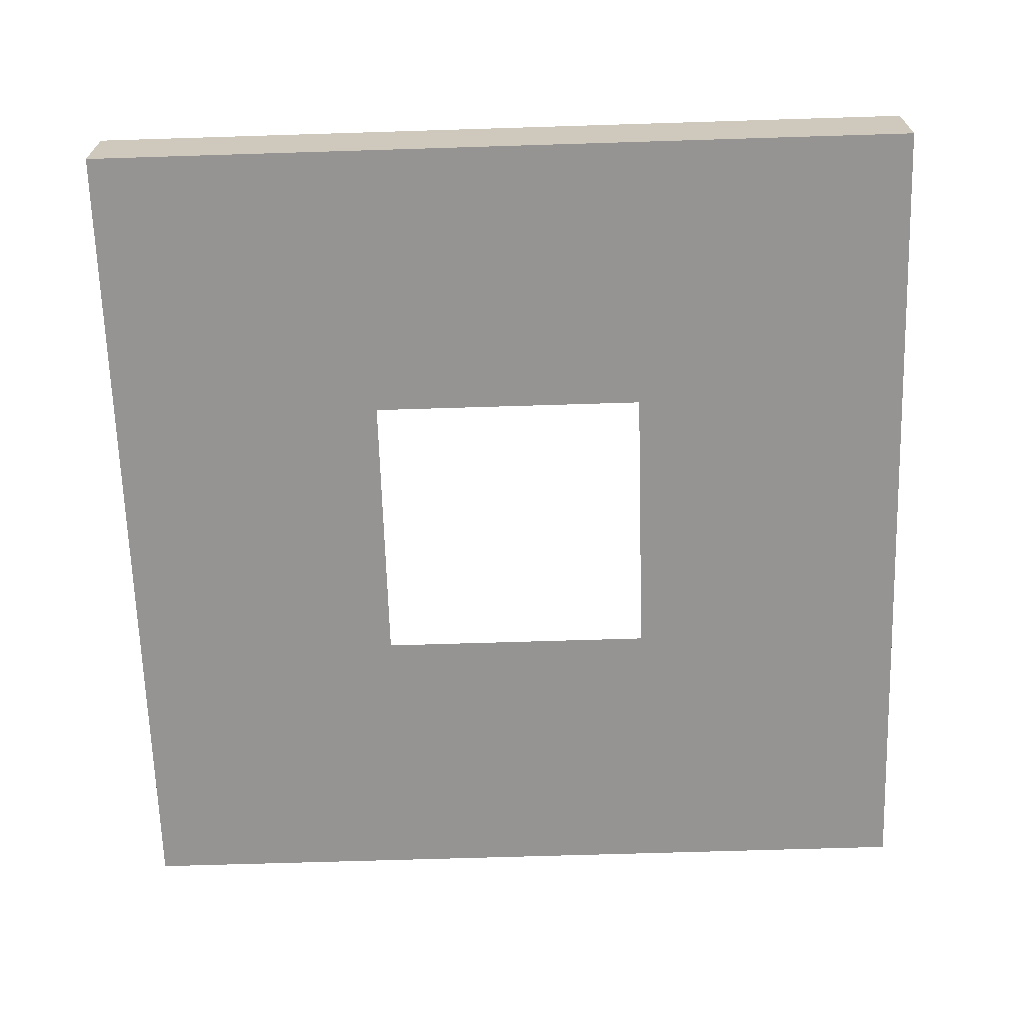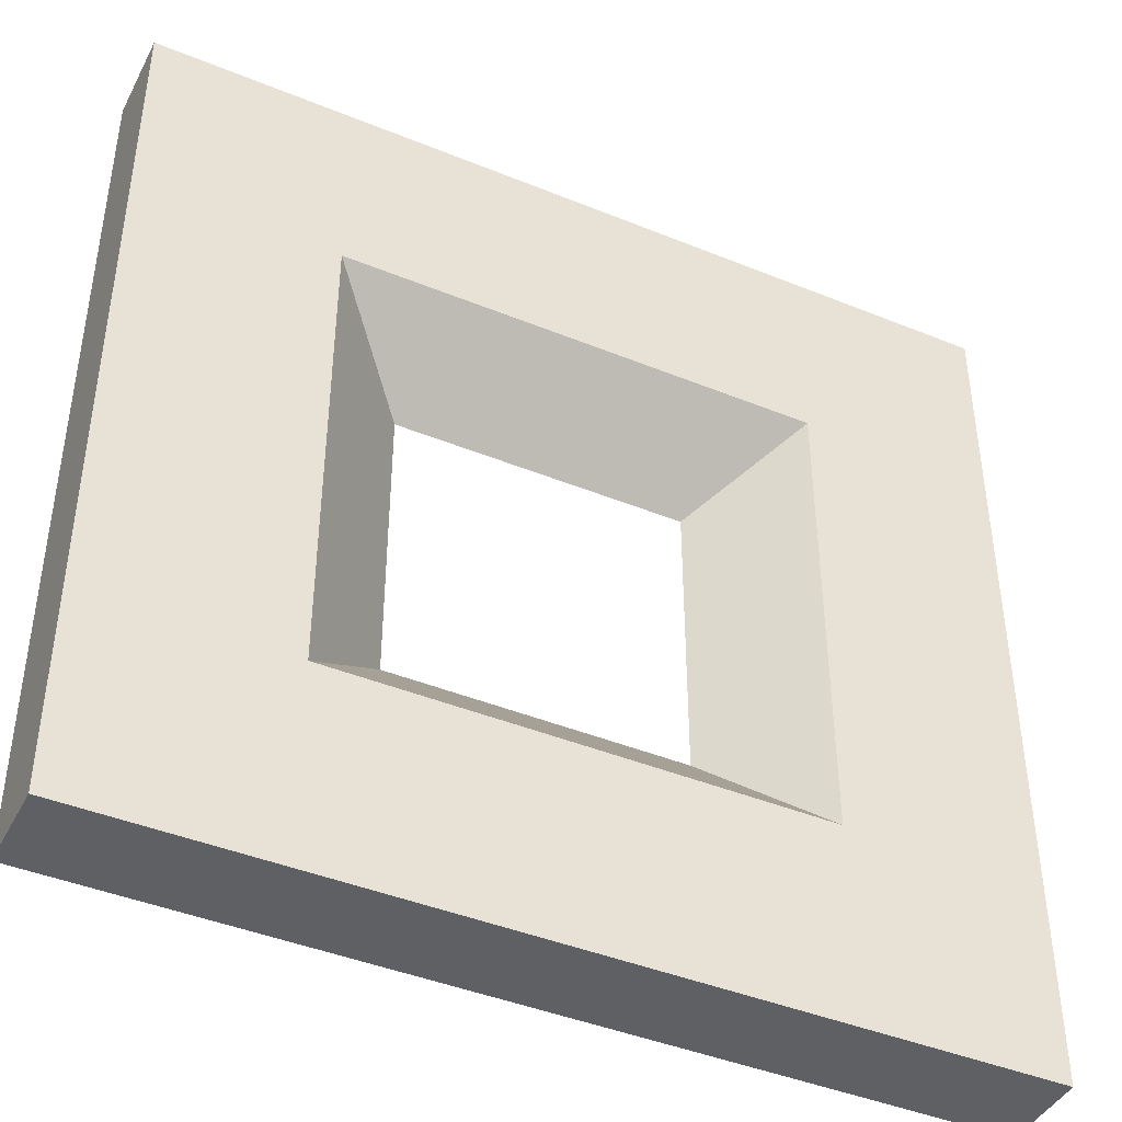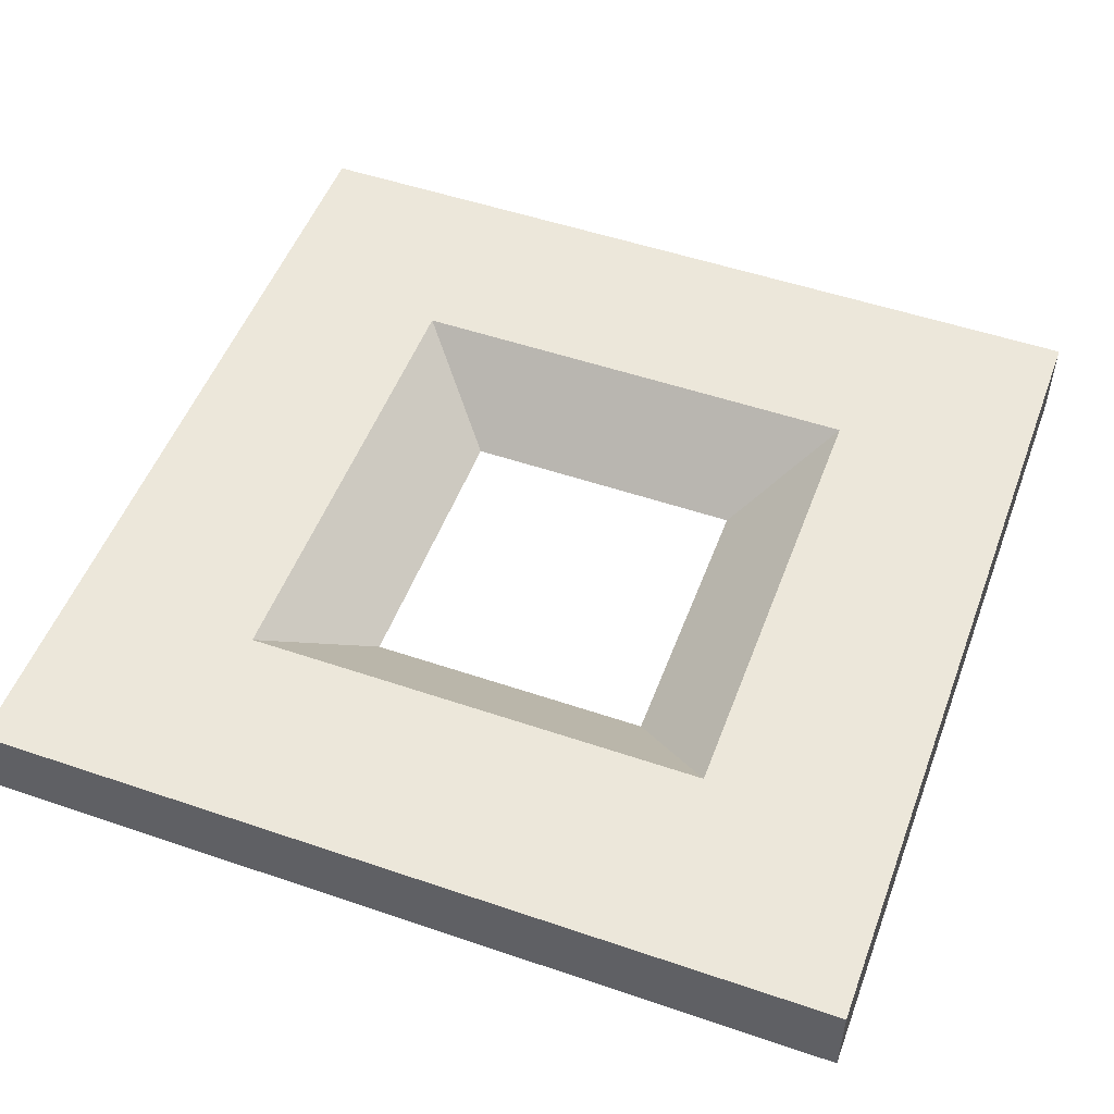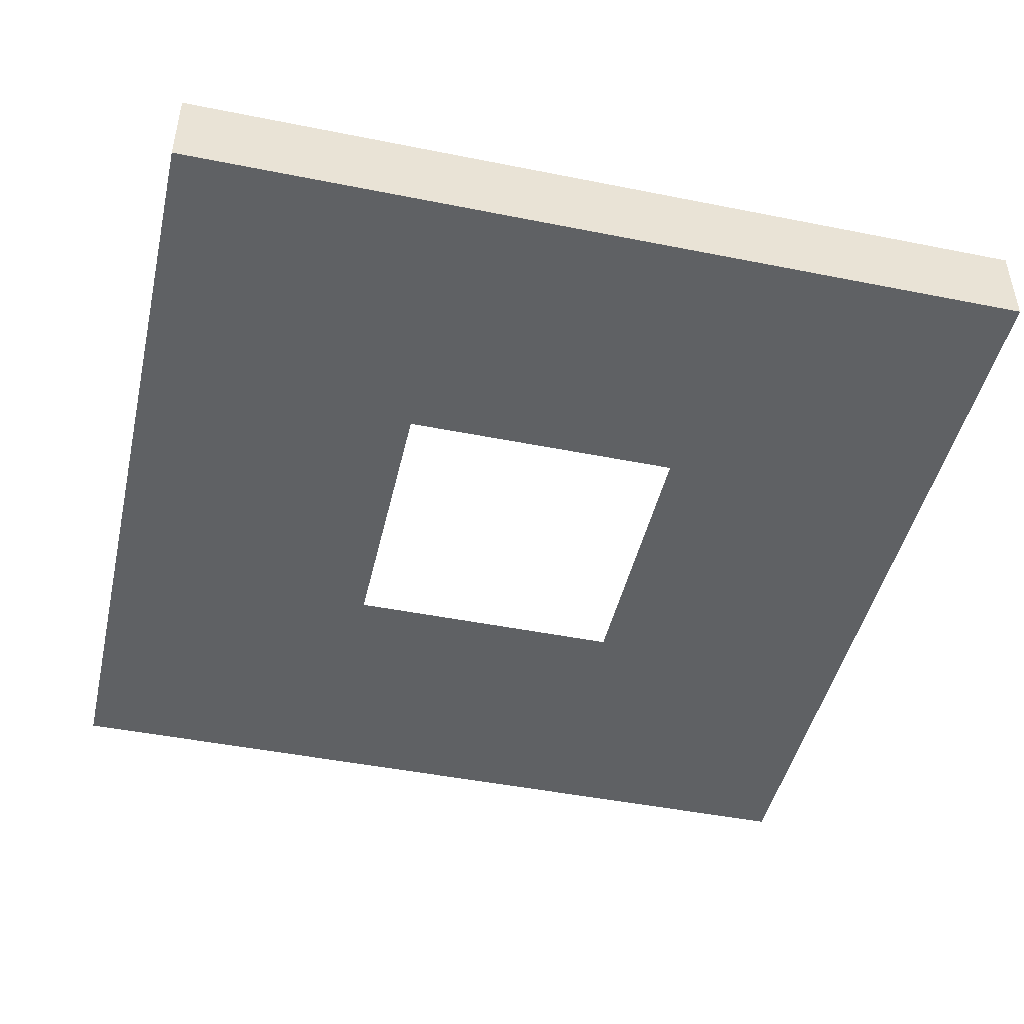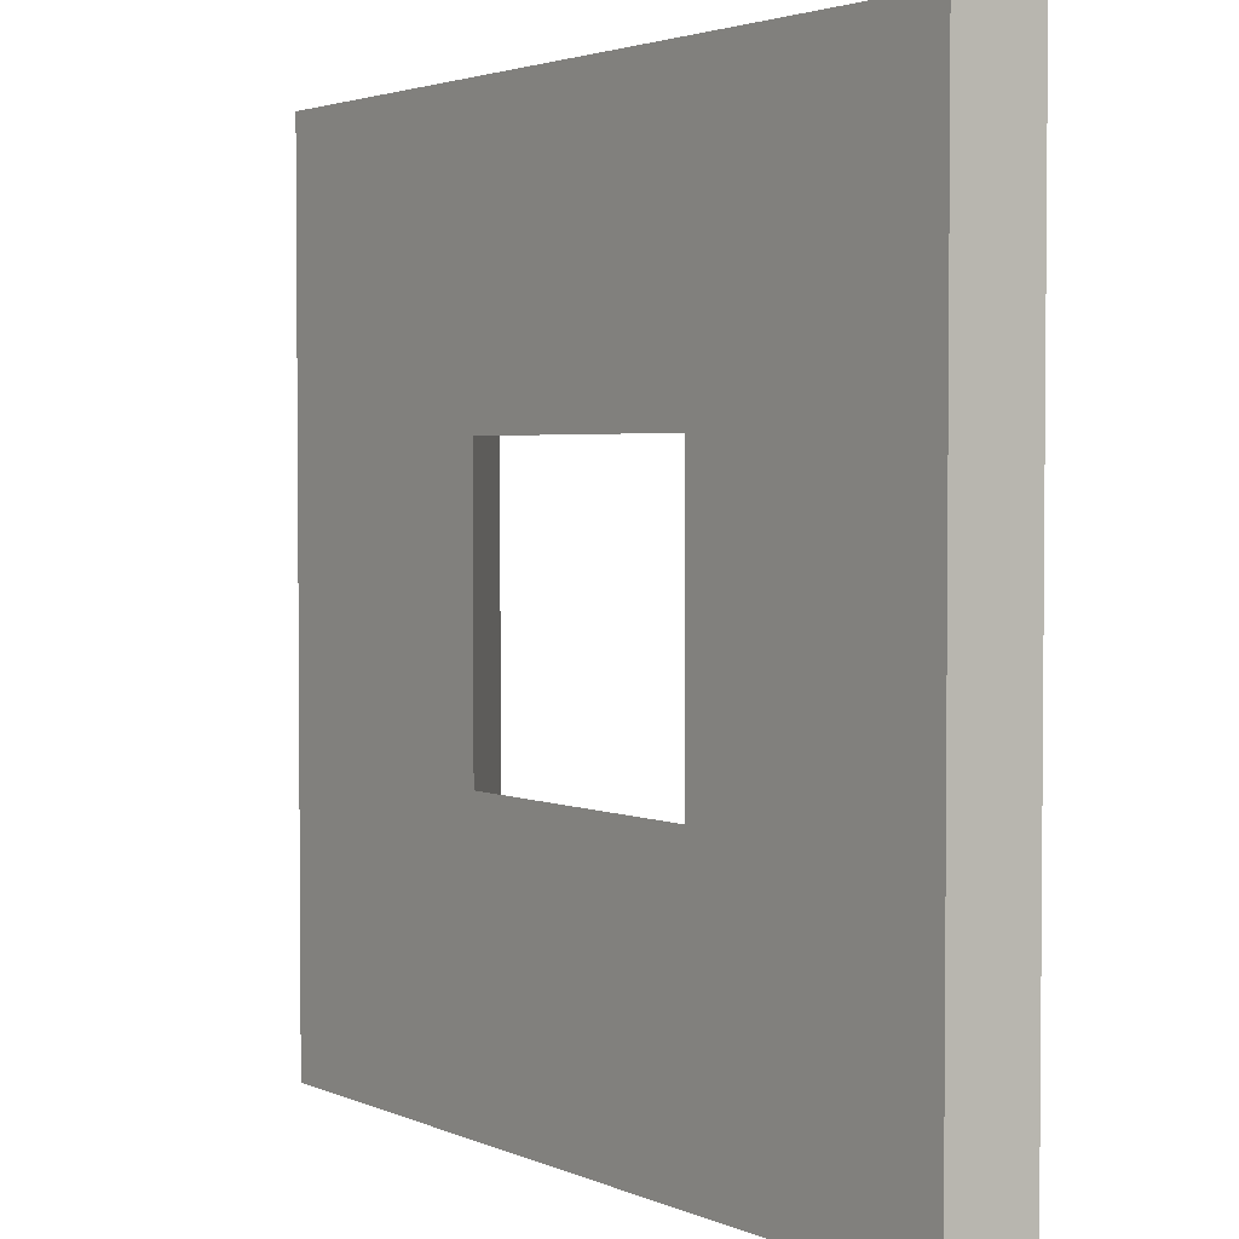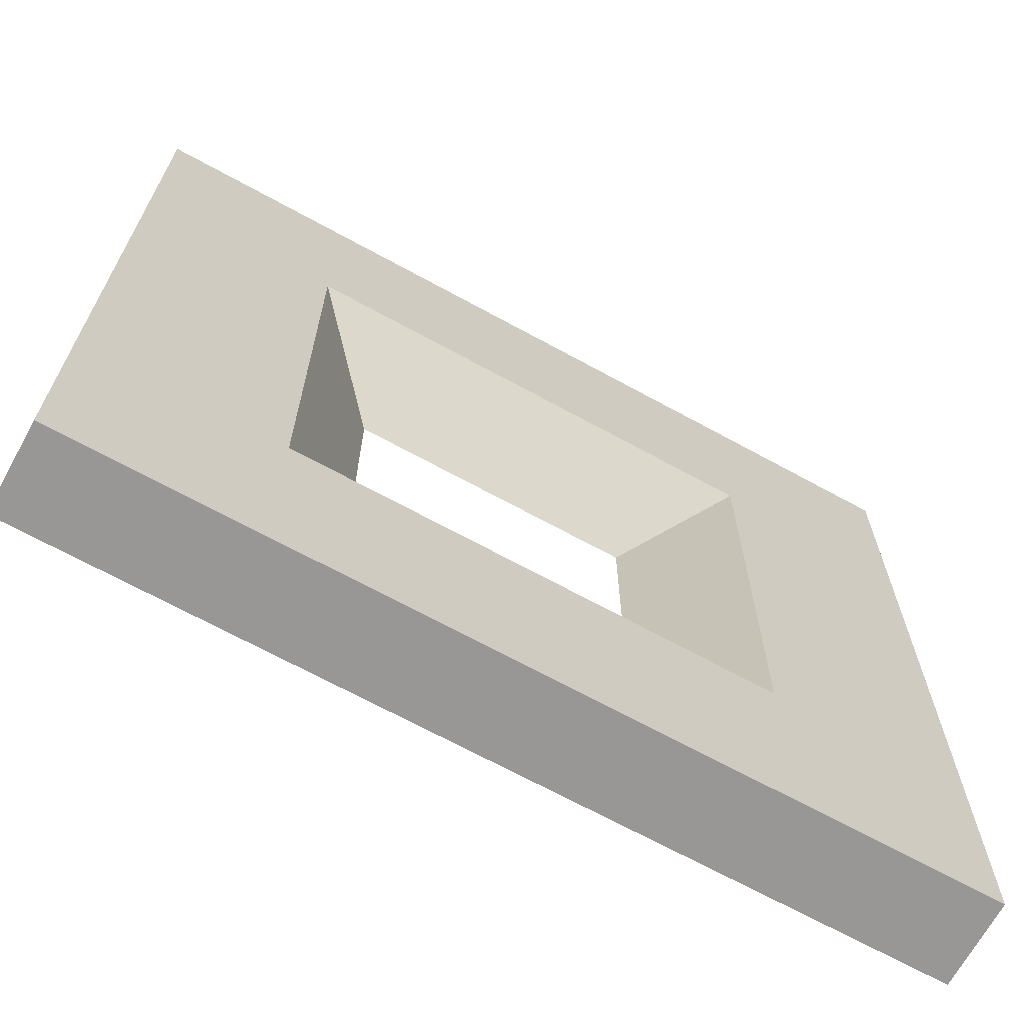
<metadata>
{"format":"obj","ext":"obj","renderer":"f3d","projection":"perspective","resolution":1024,"background":"white","views":[{"elev":-67.2,"azim":91.8,"up":"+Y"},{"elev":-42.9,"azim":154.1,"up":"+Z"},{"elev":51.6,"azim":-69.7,"up":"+Y"},{"elev":-46.1,"azim":-12.9,"up":"+Y"},{"elev":2.9,"azim":54.6,"up":"+Z"},{"elev":-68.3,"azim":151.2,"up":"+Z"}]}
</metadata>
<code>
o Cube_Cube.001
v -5 0 5
v -5 1 5
v -5 0 -5
v -5 1 -5
v 5 0 5
v 5 1 5
v 5 0 -5
v 5 1 -5
v 1.667 0 -5
v -1.667 0 -5
v -1.667 1 -5
v 1.667 1 -5
v -1.667 0 5
v 1.667 0 5
v 1.667 1 5
v -1.667 1 5
v -5 0 -1.667
v -5 0 1.667
v -5 1 1.667
v -5 1 -1.667
v 5 0 1.667
v 5 0 -1.667
v 5 1 -1.667
v 5 1 1.667
v 2.734 1 -2.734
v 2.734 1 2.734
v -2.734 1 -2.734
v -2.734 1 2.734
v -1.667 0 -1.667
v -1.667 0 1.667
v 1.667 0 -1.667
v 1.667 0 1.667
f 17 20 4 3
f 9 12 8 7
f 21 24 6 5
f 13 16 2 1
f 32 21 5 14
f 28 19 2 16
f 24 26 15 6
f 26 28 16 15
f 18 30 13 1
f 30 32 14 13
f 5 6 15 14
f 14 15 16 13
f 3 4 11 10
f 10 11 12 9
f 10 9 31 29
f 26 25 31 32
f 3 10 29 17
f 17 29 30 18
f 12 11 27 25
f 32 30 28 26
f 8 12 25 23
f 23 25 26 24
f 11 4 20 27
f 27 20 19 28
f 9 7 22 31
f 31 22 21 32
f 7 8 23 22
f 22 23 24 21
f 1 2 19 18
f 18 19 20 17
f 31 25 27 29
f 28 30 29 27

</code>
